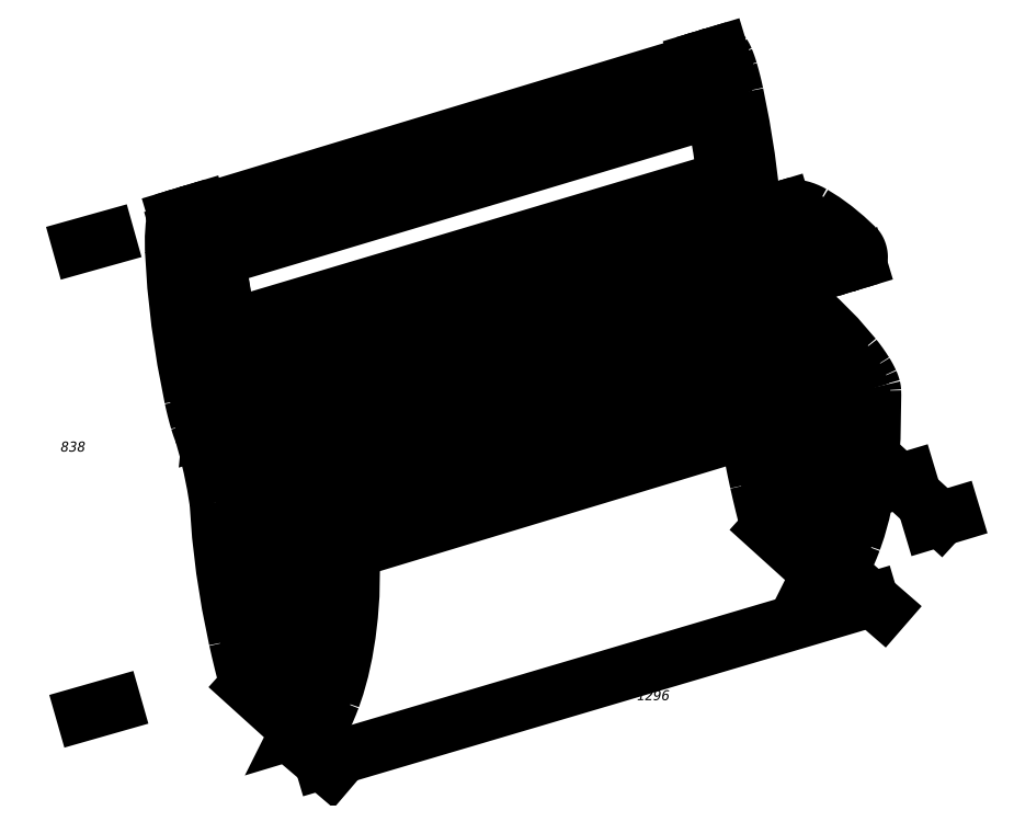
<metadata>
{"format":"dxf","ext":"dxf","renderer":"ezdxf+matplotlib","layout":"modelspace","background":"white","min_lineweight":24,"dpi":150}
</metadata>
<code>
0
SECTION
2
ENTITIES
0
LINE
8
LIVELLO_1
10
26.46
20
86.98
30
0
11
199.7
21
138.2
31
0
0
LINE
8
LIVELLO_1
10
23.29
20
89.75
30
0
11
29.29
21
84.64
31
0
0
LINE
8
LIVELLO_1
10
196.7
20
141.1
30
0
11
203.4
21
135.3
31
0
0
MTEXT
8
LIVELLO_1
10
125.8
20
109.7
30
0
40
3.15
41
0
71
     1
72
     2
1
\fArial|b0|i0;\H3.15;\C7;\U+0031\U+0032\U+0039\U+0036
7
STD
210
0
220
0
230
1
73
     1
44
1
0
INSERT
8
LIVELLO_1
2
AI9-BLK2
10
215.1
20
169.6
30
0
0
MTEXT
8
LIVELLO_1
10
214.9
20
173.7
30
0
40
3.15
41
0
71
     1
72
     2
1
\fArial|b0|i0;\H3.15;\C7;\U+0035\U+0038\U+0036
7
STD
210
0
220
0
230
1
73
     1
44
1
0
LINE
8
LIVELLO_1
10
-49.74
20
249.7
30
0
11
-40.92
21
252.2
31
0
0
LINE
8
LIVELLO_1
10
-48.68
20
102.3
30
0
11
-38.8
21
105.1
31
0
0
MTEXT
8
LIVELLO_1
10
-55.74
20
188.1
30
0
40
3.15
41
0
71
     1
72
     2
1
\fArial|b0|i0;\H3.15;\C7;\U+0038\U+0033\U+0038
7
STD
210
0
220
0
230
1
73
     1
44
1
0
INSERT
8
LIVELLO_1
2
AI9-BLK1
10
89.93
20
203.8
30
0
0
ENDSEC
0
EOF

</code>
